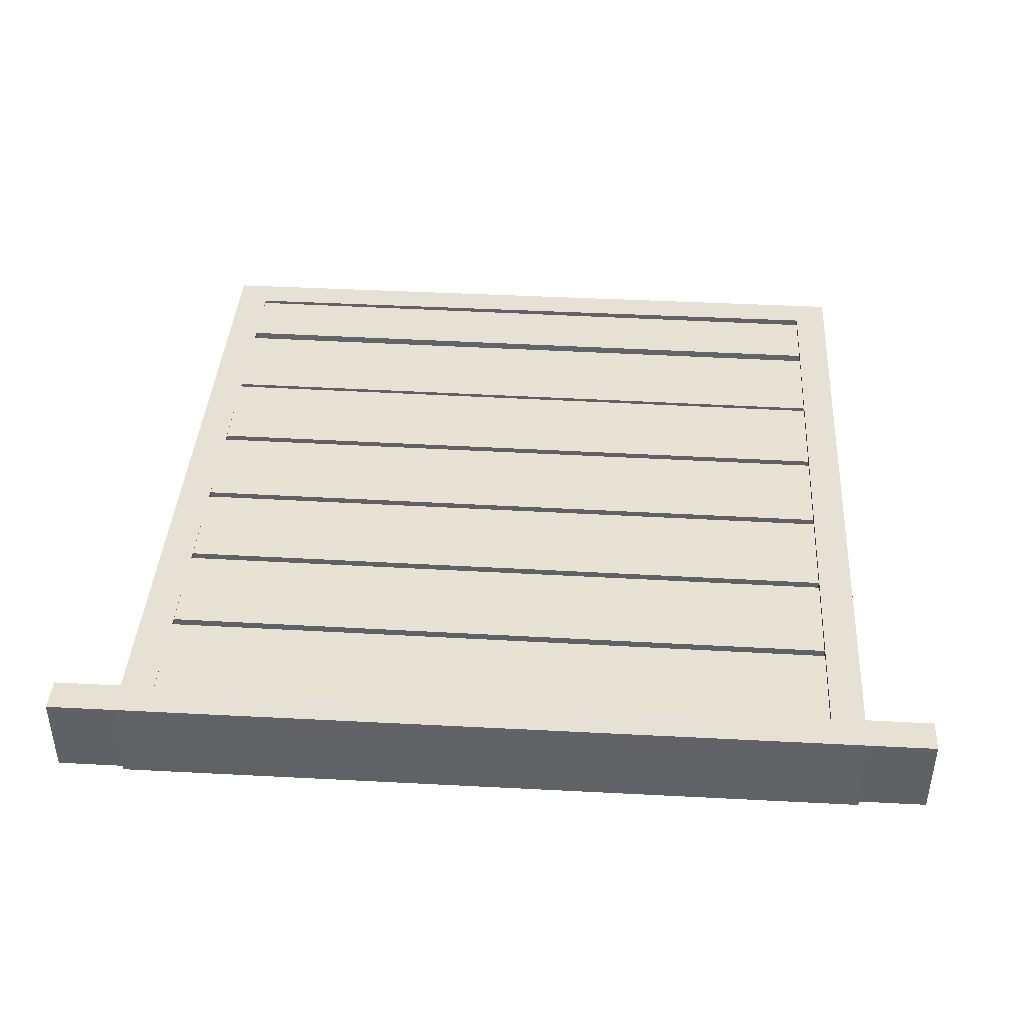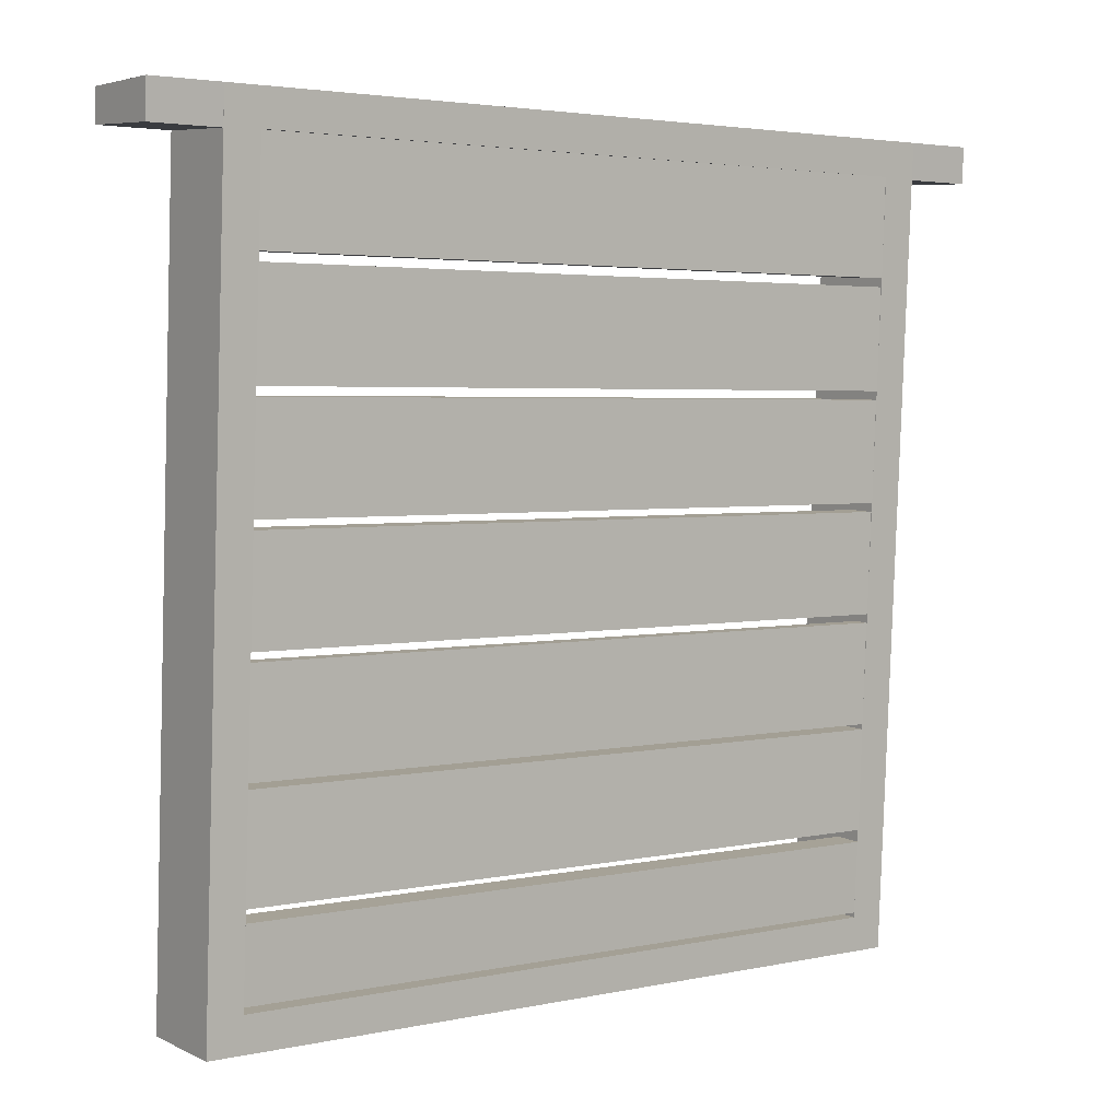
<metadata>
{"format":"obj","ext":"obj","renderer":"f3d","projection":"perspective","resolution":1024,"background":"white","views":[{"elev":42.1,"azim":3.6,"up":"+Y"},{"elev":3.2,"azim":143.1,"up":"+Z"}]}
</metadata>
<code>
o model.102_model.2068
v 0.3309 -0.05841 -0.08166
v 0.3309 -0.06277 -0.1776
v -0.3312 -0.05498 -0.08182
v -0.3312 -0.05934 -0.1777
v 0.3311 -0.02734 0.01801
v -0.3311 -0.02826 -0.07806
v -0.3311 -0.02391 0.01786
v 0.3311 -0.03169 -0.0779
v 0.3311 -0.005502 0.4346
v -0.3311 -0.006429 0.3385
v -0.3311 -0.002073 0.4345
v 0.3311 -0.009858 0.3387
v 0.3311 -0.009858 0.3387
v 0.3311 -0.005502 0.4346
v -0.3311 -0.006429 0.3385
v -0.3311 -0.002073 0.4345
v -0.3312 -0.03434 0.3398
v 0.3311 -0.009858 0.3387
v 0.3309 -0.03777 0.34
v -0.3311 -0.006429 0.3385
v -0.3311 -0.006429 0.3385
v -0.3312 -0.03434 0.3398
v 0.3311 -0.009858 0.3387
v 0.3309 -0.03777 0.34
v 0.3311 -0.005502 0.4346
v -0.3312 -0.02999 0.4357
v 0.3309 -0.03342 0.4359
v -0.3311 -0.002073 0.4345
v -0.3311 -0.002073 0.4345
v 0.3311 -0.005502 0.4346
v -0.3312 -0.02999 0.4357
v 0.3309 -0.03342 0.4359
v 0.3309 -0.03777 0.34
v -0.3312 -0.02999 0.4357
v -0.3312 -0.03434 0.3398
v 0.3309 -0.03342 0.4359
v 0.3309 -0.03342 0.4359
v 0.3309 -0.03777 0.34
v -0.3312 -0.02999 0.4357
v -0.3312 -0.03434 0.3398
v 0.3311 -0.03195 -0.08286
v -0.3311 -0.03288 -0.1789
v -0.3311 -0.02852 -0.08302
v 0.3311 -0.03631 -0.1788
v 0.3311 -0.03631 -0.1788
v 0.3311 -0.03195 -0.08286
v -0.3311 -0.03288 -0.1789
v -0.3311 -0.02852 -0.08302
v -0.3312 -0.05934 -0.1777
v 0.3311 -0.03631 -0.1788
v 0.3309 -0.06277 -0.1776
v -0.3311 -0.03288 -0.1789
v -0.3311 -0.03288 -0.1789
v -0.3312 -0.05934 -0.1777
v 0.3311 -0.03631 -0.1788
v 0.3309 -0.06277 -0.1776
v -0.3312 -0.05498 -0.08182
v 0.3311 -0.03195 -0.08286
v -0.3311 -0.02852 -0.08302
v 0.3309 -0.05841 -0.08166
v -0.3311 -0.02852 -0.08302
v 0.3311 -0.03195 -0.08286
v -0.3312 -0.05498 -0.08182
v 0.3309 -0.05841 -0.08166
v 0.3309 -0.06277 -0.1776
v -0.3312 -0.05498 -0.08182
v -0.3312 -0.05934 -0.1777
v 0.3309 -0.05841 -0.08166
v 0.3311 -0.01642 0.2263
v -0.3311 -0.01734 0.1302
v -0.3311 -0.01299 0.2262
v 0.3311 -0.02077 0.1304
v 0.3311 -0.02077 0.1304
v 0.3311 -0.01642 0.2263
v -0.3311 -0.01734 0.1302
v -0.3311 -0.01299 0.2262
v -0.3312 -0.0438 0.1314
v 0.3311 -0.02077 0.1304
v 0.3309 -0.04723 0.1316
v -0.3311 -0.01734 0.1302
v -0.3311 -0.01734 0.1302
v -0.3312 -0.0438 0.1314
v 0.3311 -0.02077 0.1304
v 0.3309 -0.04723 0.1316
v 0.3311 -0.01642 0.2263
v -0.3312 -0.03945 0.2274
v 0.3309 -0.04288 0.2275
v -0.3311 -0.01299 0.2262
v -0.3311 -0.01299 0.2262
v 0.3311 -0.01642 0.2263
v -0.3312 -0.03945 0.2274
v 0.3309 -0.04288 0.2275
v 0.3309 -0.04723 0.1316
v -0.3312 -0.03945 0.2274
v -0.3312 -0.0438 0.1314
v 0.3309 -0.04288 0.2275
v 0.3309 -0.04288 0.2275
v 0.3309 -0.04723 0.1316
v -0.3312 -0.03945 0.2274
v -0.3312 -0.0438 0.1314
v 0.3311 -0.03812 -0.2631
v -0.3311 -0.1208 -0.2588
v 0.3311 -0.1208 -0.2588
v -0.3311 -0.03812 -0.2631
v -0.3311 -0.03812 -0.2631
v 0.3311 -0.03812 -0.2631
v -0.3311 -0.1208 -0.2588
v 0.3311 -0.1208 -0.2588
v -0.3311 -0.001733 0.4312
v 0.3311 -0.08439 0.4355
v -0.3311 -0.08439 0.4355
v 0.3311 -0.001733 0.4312
v 0.3311 -0.001733 0.4312
v -0.3311 -0.001733 0.4312
v 0.3311 -0.08439 0.4355
v -0.3311 -0.08439 0.4355
v -0.3642 -0.1225 -0.2919
v -0.3311 -0.1208 -0.2588
v -0.3642 -0.08266 0.4686
v 0.3642 -0.1225 -0.2919
v 0.3311 -0.1208 -0.2588
v 0.3642 -0.08266 0.4686
v 0.3311 -0.08439 0.4355
v -0.3311 -0.08439 0.4355
v 0.3642 -0.1225 -0.2919
v 0.3311 -0.08439 0.4355
v 0.3642 -0.08266 0.4686
v 0.3311 -0.1208 -0.2588
v -0.3311 -0.1208 -0.2588
v -0.3642 -0.1225 -0.2919
v -0.3642 -0.08266 0.4686
v -0.3311 -0.08439 0.4355
v 0.3642 -0 0.4643
v -0.3642 -0.08266 0.4686
v 0.3642 -0.08266 0.4686
v -0.3642 -0 0.4643
v -0.3642 -0 0.4643
v 0.3642 -0 0.4643
v -0.3642 -0.08266 0.4686
v 0.3642 -0.08266 0.4686
v -0.3642 -0.03985 -0.2962
v 0.3642 -0.1225 -0.2919
v -0.3642 -0.1225 -0.2919
v 0.3642 -0.03985 -0.2962
v 0.3642 -0.03985 -0.2962
v -0.3642 -0.03985 -0.2962
v 0.3642 -0.1225 -0.2919
v -0.3642 -0.1225 -0.2919
v -0.3642 -0 0.4643
v -0.3311 -0.001733 0.4312
v -0.3642 -0.03985 -0.2962
v 0.3642 -0 0.4643
v 0.3311 -0.001733 0.4312
v 0.3642 -0.03985 -0.2962
v 0.3311 -0.03812 -0.2631
v -0.3311 -0.03812 -0.2631
v 0.3642 -0 0.4643
v 0.3311 -0.03812 -0.2631
v 0.3642 -0.03985 -0.2962
v 0.3311 -0.001733 0.4312
v -0.3311 -0.001733 0.4312
v -0.3642 -0 0.4643
v -0.3642 -0.03985 -0.2962
v -0.3311 -0.03812 -0.2631
v 0.3311 -0.01096 0.3305
v -0.3311 -0.01189 0.2344
v -0.3311 -0.007531 0.3303
v 0.3311 -0.01532 0.2345
v 0.3311 -0.01532 0.2345
v 0.3311 -0.01096 0.3305
v -0.3311 -0.01189 0.2344
v -0.3311 -0.007531 0.3303
v -0.3312 -0.03907 0.2356
v 0.3311 -0.01532 0.2345
v 0.3309 -0.0425 0.2358
v -0.3311 -0.01189 0.2344
v -0.3311 -0.01189 0.2344
v -0.3312 -0.03907 0.2356
v 0.3311 -0.01532 0.2345
v 0.3309 -0.0425 0.2358
v 0.3311 -0.01096 0.3305
v -0.3312 -0.03472 0.3315
v 0.3309 -0.03815 0.3317
v -0.3311 -0.007531 0.3303
v -0.3311 -0.007531 0.3303
v 0.3311 -0.01096 0.3305
v -0.3312 -0.03472 0.3315
v 0.3309 -0.03815 0.3317
v 0.3309 -0.0425 0.2358
v -0.3312 -0.03472 0.3315
v -0.3312 -0.03907 0.2356
v 0.3309 -0.03815 0.3317
v 0.3309 -0.03815 0.3317
v 0.3309 -0.0425 0.2358
v -0.3312 -0.03472 0.3315
v -0.3312 -0.03907 0.2356
v 0.3311 -0.03719 -0.1903
v -0.3311 -0.03812 -0.2585
v -0.3311 -0.03377 -0.1904
v 0.3311 -0.04155 -0.2584
v 0.3311 -0.04155 -0.2584
v 0.3311 -0.03719 -0.1903
v -0.3311 -0.03812 -0.2585
v -0.3311 -0.03377 -0.1904
v -0.3312 -0.06455 -0.2568
v 0.3311 -0.04155 -0.2584
v 0.3309 -0.06798 -0.2567
v -0.3311 -0.03812 -0.2585
v -0.3311 -0.03812 -0.2585
v -0.3312 -0.06455 -0.2568
v 0.3311 -0.04155 -0.2584
v 0.3309 -0.06798 -0.2567
v 0.3311 -0.03719 -0.1903
v -0.3312 -0.0602 -0.1887
v 0.3309 -0.06363 -0.1886
v -0.3311 -0.03377 -0.1904
v -0.3311 -0.03377 -0.1904
v 0.3311 -0.03719 -0.1903
v -0.3312 -0.0602 -0.1887
v 0.3309 -0.06363 -0.1886
v 0.3309 -0.06798 -0.2567
v -0.3312 -0.0602 -0.1887
v -0.3312 -0.06455 -0.2568
v 0.3309 -0.06363 -0.1886
v 0.3309 -0.06363 -0.1886
v 0.3309 -0.06798 -0.2567
v -0.3312 -0.0602 -0.1887
v -0.3312 -0.06455 -0.2568
v 0.3311 -0.03169 -0.0779
v 0.3311 -0.02734 0.01801
v -0.3311 -0.02826 -0.07806
v -0.3311 -0.02391 0.01786
v 0.3311 -0.03169 -0.0779
v -0.3312 -0.04315 -0.07738
v -0.3311 -0.02826 -0.07806
v 0.331 -0.04657 -0.07723
v -0.3311 -0.02826 -0.07806
v -0.3312 -0.04315 -0.07738
v 0.3311 -0.03169 -0.0779
v 0.331 -0.04657 -0.07723
v 0.3311 -0.02734 0.01801
v -0.3312 -0.03879 0.01853
v 0.331 -0.04222 0.01869
v -0.3311 -0.02391 0.01786
v -0.3311 -0.02391 0.01786
v 0.3311 -0.02734 0.01801
v -0.3312 -0.03879 0.01853
v 0.331 -0.04222 0.01869
v 0.331 -0.04657 -0.07723
v -0.3312 -0.03879 0.01853
v -0.3312 -0.04315 -0.07738
v 0.331 -0.04222 0.01869
v 0.331 -0.04222 0.01869
v 0.331 -0.04657 -0.07723
v -0.3312 -0.03879 0.01853
v -0.3312 -0.04315 -0.07738
v 0.3311 -0.02188 0.1222
v -0.3311 -0.0228 0.02609
v -0.3311 -0.01845 0.122
v 0.3311 -0.02623 0.02625
v 0.3311 -0.02623 0.02625
v 0.3311 -0.02188 0.1222
v -0.3311 -0.0228 0.02609
v -0.3311 -0.01845 0.122
v -0.3312 -0.04926 0.02729
v 0.3311 -0.02623 0.02625
v 0.3309 -0.05269 0.02745
v -0.3311 -0.0228 0.02609
v -0.3311 -0.0228 0.02609
v -0.3312 -0.04926 0.02729
v 0.3311 -0.02623 0.02625
v 0.3309 -0.05269 0.02745
v 0.3311 -0.02188 0.1222
v -0.3312 -0.04491 0.1232
v 0.3309 -0.04834 0.1234
v -0.3311 -0.01845 0.122
v -0.3311 -0.01845 0.122
v 0.3311 -0.02188 0.1222
v -0.3312 -0.04491 0.1232
v 0.3309 -0.04834 0.1234
v 0.3309 -0.05269 0.02745
v -0.3312 -0.04491 0.1232
v -0.3312 -0.04926 0.02729
v 0.3309 -0.04834 0.1234
v 0.3309 -0.04834 0.1234
v 0.3309 -0.05269 0.02745
v -0.3312 -0.04491 0.1232
v -0.3312 -0.04926 0.02729
v -0.3311 -0.01299 0.2262
v -0.3312 -0.0438 0.1314
v -0.3312 -0.03945 0.2274
v -0.3311 -0.01734 0.1302
v -0.3311 -0.01734 0.1302
v -0.3311 -0.01299 0.2262
v -0.3312 -0.0438 0.1314
v -0.3312 -0.03945 0.2274
v -0.3311 -0.1208 -0.2588
v -0.3311 -0.001733 0.4312
v -0.3311 -0.08439 0.4355
v -0.3311 -0.03812 -0.2631
v -0.3311 -0.03812 -0.2631
v -0.3311 -0.1208 -0.2588
v -0.3311 -0.001733 0.4312
v -0.3311 -0.08439 0.4355
v -0.3642 -0.03985 -0.2962
v -0.3642 -0.08266 0.4686
v -0.3642 -0 0.4643
v -0.3642 -0.1225 -0.2919
v -0.3642 -0.1225 -0.2919
v -0.3642 -0.03985 -0.2962
v -0.3642 -0.08266 0.4686
v -0.3642 -0 0.4643
v -0.3311 -0.007531 0.3303
v -0.3312 -0.03907 0.2356
v -0.3312 -0.03472 0.3315
v -0.3311 -0.01189 0.2344
v -0.3311 -0.01189 0.2344
v -0.3311 -0.007531 0.3303
v -0.3312 -0.03907 0.2356
v -0.3312 -0.03472 0.3315
v -0.3311 -0.01845 0.122
v -0.3312 -0.04926 0.02729
v -0.3312 -0.04491 0.1232
v -0.3311 -0.0228 0.02609
v -0.3311 -0.0228 0.02609
v -0.3311 -0.01845 0.122
v -0.3312 -0.04926 0.02729
v -0.3312 -0.04491 0.1232
v 0.3311 -0.03812 -0.2631
v 0.3311 -0.08439 0.4355
v 0.3311 -0.001733 0.4312
v 0.3311 -0.1208 -0.2588
v 0.3311 -0.1208 -0.2588
v 0.3311 -0.03812 -0.2631
v 0.3311 -0.08439 0.4355
v 0.3311 -0.001733 0.4312
v 0.3642 -0.1225 -0.2919
v 0.3642 -0 0.4643
v 0.3642 -0.08266 0.4686
v 0.3642 -0.03985 -0.2962
v 0.3642 -0.03985 -0.2962
v 0.3642 -0.1225 -0.2919
v 0.3642 -0 0.4643
v 0.3642 -0.08266 0.4686
v 0.331 -0.04657 -0.07723
v 0.3311 -0.02734 0.01801
v 0.331 -0.04222 0.01869
v 0.3311 -0.03169 -0.0779
v 0.3311 -0.03169 -0.0779
v 0.331 -0.04657 -0.07723
v 0.3311 -0.02734 0.01801
v 0.331 -0.04222 0.01869
v 0.3309 -0.05269 0.02745
v 0.3311 -0.02188 0.1222
v 0.3309 -0.04834 0.1234
v 0.3311 -0.02623 0.02625
v 0.3311 -0.02623 0.02625
v 0.3309 -0.05269 0.02745
v 0.3311 -0.02188 0.1222
v 0.3309 -0.04834 0.1234
v -0.3311 -0.02852 -0.08302
v -0.3312 -0.05934 -0.1777
v -0.3312 -0.05498 -0.08182
v -0.3311 -0.03288 -0.1789
v -0.3311 -0.03288 -0.1789
v -0.3311 -0.02852 -0.08302
v -0.3312 -0.05934 -0.1777
v -0.3312 -0.05498 -0.08182
v -0.3311 -0.03377 -0.1904
v -0.3312 -0.06455 -0.2568
v -0.3312 -0.0602 -0.1887
v -0.3311 -0.03812 -0.2585
v -0.3311 -0.03812 -0.2585
v -0.3311 -0.03377 -0.1904
v -0.3312 -0.06455 -0.2568
v -0.3312 -0.0602 -0.1887
v -0.3311 -0.02391 0.01786
v -0.3312 -0.04315 -0.07738
v -0.3312 -0.03879 0.01853
v -0.3311 -0.02826 -0.07806
v -0.3311 -0.02826 -0.07806
v -0.3311 -0.02391 0.01786
v -0.3312 -0.04315 -0.07738
v -0.3312 -0.03879 0.01853
v 0.3309 -0.06277 -0.1776
v 0.3311 -0.03195 -0.08286
v 0.3309 -0.05841 -0.08166
v 0.3311 -0.03631 -0.1788
v 0.3311 -0.03631 -0.1788
v 0.3309 -0.06277 -0.1776
v 0.3311 -0.03195 -0.08286
v 0.3309 -0.05841 -0.08166
v 0.3309 -0.04723 0.1316
v 0.3311 -0.01642 0.2263
v 0.3309 -0.04288 0.2275
v 0.3311 -0.02077 0.1304
v 0.3311 -0.02077 0.1304
v 0.3309 -0.04723 0.1316
v 0.3311 -0.01642 0.2263
v 0.3309 -0.04288 0.2275
v 0.3309 -0.0425 0.2358
v 0.3311 -0.01096 0.3305
v 0.3309 -0.03815 0.3317
v 0.3311 -0.01532 0.2345
v 0.3311 -0.01532 0.2345
v 0.3309 -0.0425 0.2358
v 0.3311 -0.01096 0.3305
v 0.3309 -0.03815 0.3317
v 0.3309 -0.03777 0.34
v 0.3311 -0.005502 0.4346
v 0.3309 -0.03342 0.4359
v 0.3311 -0.009858 0.3387
v 0.3311 -0.009858 0.3387
v 0.3309 -0.03777 0.34
v 0.3311 -0.005502 0.4346
v 0.3309 -0.03342 0.4359
v -0.3311 -0.002073 0.4345
v -0.3312 -0.03434 0.3398
v -0.3312 -0.02999 0.4357
v -0.3311 -0.006429 0.3385
v -0.3311 -0.006429 0.3385
v -0.3311 -0.002073 0.4345
v -0.3312 -0.03434 0.3398
v -0.3312 -0.02999 0.4357
v 0.3642 -0.002071 0.4643
v 0.3642 -0 0.4643
v 0.3642 -0.002071 0.43
v -0.4304 -0 0.4643
v -0.3642 -0.08266 0.4643
v -0.4304 -0.08266 0.4643
v -0.3642 -0.002071 0.4643
v -0.3642 -0 0.4643
v -0.3642 -0 0.4643
v -0.4304 -0 0.4643
v -0.3642 -0.002071 0.4643
v -0.3642 -0.08266 0.4643
v -0.4304 -0.08266 0.4643
v -0.3642 -0.002071 0.43
v -0.4304 -0 0.4643
v -0.4304 -0.002071 0.43
v -0.3642 -0 0.4643
v -0.3642 -0 0.4643
v -0.3642 -0.002071 0.43
v -0.4304 -0 0.4643
v -0.4304 -0.002071 0.43
v -0.3642 -0.002071 0.43
v -0.4304 -0.08266 0.4349
v -0.3642 -0.08266 0.4349
v -0.4304 -0.002071 0.43
v -0.4304 -0.002071 0.43
v -0.3642 -0.002071 0.43
v -0.4304 -0.08266 0.4349
v -0.3642 -0.08266 0.4349
v 0.3642 -0 0.4643
v 0.4304 -0 0.4643
v 0.3642 -0.002071 0.4643
v 0.3642 -0.08266 0.4643
v 0.4304 -0.08266 0.4643
v 0.4304 -0 0.4643
v 0.3642 -0.08266 0.4643
v 0.4304 -0.08266 0.4643
v 0.3642 -0.002071 0.4643
v 0.3642 -0 0.4643
v 0.3642 -0 0.4643
v 0.3642 -0.002071 0.43
v 0.4304 -0 0.4643
v 0.4304 -0.002071 0.43
v 0.3642 -0.002071 0.43
v 0.4304 -0 0.4643
v 0.4304 -0.002071 0.43
v 0.3642 -0 0.4643
v 0.4304 -0.002071 0.43
v 0.3642 -0.002071 0.43
v 0.4304 -0.08266 0.4349
v 0.3642 -0.08266 0.4349
v 0.3642 -0.002071 0.43
v 0.4304 -0.08266 0.4349
v 0.3642 -0.08266 0.4349
v 0.4304 -0.002071 0.43
v 0.3309 -0.06798 -0.2567
v 0.3311 -0.03719 -0.1903
v 0.3309 -0.06363 -0.1886
v 0.3311 -0.04155 -0.2584
v 0.3311 -0.04155 -0.2584
v 0.3309 -0.06798 -0.2567
v 0.3311 -0.03719 -0.1903
v 0.3309 -0.06363 -0.1886
v -0.3642 -0.002071 0.43
v -0.3642 -0.002071 0.4643
v -0.3642 -0 0.4643
v -0.3642 -0 0.4643
v -0.3642 -0.002071 0.4643
v -0.3642 -0.002071 0.43
v -0.4304 -0.08266 0.4643
v -0.4304 -0.002071 0.43
v -0.4304 -0 0.4643
v -0.4304 -0.08266 0.4349
v -0.4304 -0.08266 0.4349
v -0.4304 -0.08266 0.4643
v -0.4304 -0.002071 0.43
v -0.4304 -0 0.4643
v 0.4304 -0.08266 0.4349
v 0.4304 -0.08266 0.4643
v 0.4304 -0.002071 0.43
v 0.4304 -0 0.4643
v 0.4304 -0.08266 0.4643
v 0.4304 -0.002071 0.43
v 0.4304 -0 0.4643
v 0.4304 -0.08266 0.4349
f 1 2 3
f 4 3 2
f 5 6 7
f 6 5 8
f 9 10 11
f 10 9 12
f 13 14 15
f 16 15 14
f 17 18 19
f 18 17 20
f 21 22 23
f 24 23 22
f 25 26 27
f 26 25 28
f 29 30 31
f 32 31 30
f 33 34 35
f 34 33 36
f 37 38 39
f 40 39 38
f 41 42 43
f 42 41 44
f 45 46 47
f 48 47 46
f 49 50 51
f 50 49 52
f 53 54 55
f 56 55 54
f 57 58 59
f 58 57 60
f 61 62 63
f 64 63 62
f 65 66 67
f 66 65 68
f 69 70 71
f 70 69 72
f 73 74 75
f 76 75 74
f 77 78 79
f 78 77 80
f 81 82 83
f 84 83 82
f 85 86 87
f 86 85 88
f 89 90 91
f 92 91 90
f 93 94 95
f 94 93 96
f 97 98 99
f 100 99 98
f 101 102 103
f 102 101 104
f 105 106 107
f 108 107 106
f 109 110 111
f 110 109 112
f 113 114 115
f 116 115 114
f 117 118 119
f 118 117 120
f 118 120 121
f 122 123 120
f 121 120 123
f 122 124 123
f 119 124 122
f 124 119 118
f 125 126 127
f 126 125 128
f 128 125 129
f 125 130 129
f 131 129 130
f 127 132 131
f 129 131 132
f 126 132 127
f 133 134 135
f 134 133 136
f 137 138 139
f 140 139 138
f 141 142 143
f 142 141 144
f 145 146 147
f 148 147 146
f 149 150 151
f 150 149 152
f 150 152 153
f 154 155 152
f 153 152 155
f 154 156 155
f 151 156 154
f 156 151 150
f 157 158 159
f 158 157 160
f 160 157 161
f 157 162 161
f 163 161 162
f 159 164 163
f 161 163 164
f 158 164 159
f 165 166 167
f 166 165 168
f 169 170 171
f 172 171 170
f 173 174 175
f 174 173 176
f 177 178 179
f 180 179 178
f 181 182 183
f 182 181 184
f 185 186 187
f 188 187 186
f 189 190 191
f 190 189 192
f 193 194 195
f 196 195 194
f 197 198 199
f 198 197 200
f 201 202 203
f 204 203 202
f 205 206 207
f 206 205 208
f 209 210 211
f 212 211 210
f 213 214 215
f 214 213 216
f 217 218 219
f 220 219 218
f 221 222 223
f 222 221 224
f 225 226 227
f 228 227 226
f 229 230 231
f 232 231 230
f 233 234 235
f 234 233 236
f 237 238 239
f 240 239 238
f 241 242 243
f 242 241 244
f 245 246 247
f 248 247 246
f 249 250 251
f 250 249 252
f 253 254 255
f 256 255 254
f 257 258 259
f 258 257 260
f 261 262 263
f 264 263 262
f 265 266 267
f 266 265 268
f 269 270 271
f 272 271 270
f 273 274 275
f 274 273 276
f 277 278 279
f 280 279 278
f 281 282 283
f 282 281 284
f 285 286 287
f 288 287 286
f 289 290 291
f 290 289 292
f 293 294 295
f 296 295 294
f 297 298 299
f 298 297 300
f 301 302 303
f 304 303 302
f 305 306 307
f 306 305 308
f 309 310 311
f 312 311 310
f 313 314 315
f 314 313 316
f 317 318 319
f 320 319 318
f 321 322 323
f 322 321 324
f 325 326 327
f 328 327 326
f 329 330 331
f 330 329 332
f 333 334 335
f 336 335 334
f 337 338 339
f 338 337 340
f 341 342 343
f 344 343 342
f 345 346 347
f 346 345 348
f 349 350 351
f 352 351 350
f 353 354 355
f 354 353 356
f 357 358 359
f 360 359 358
f 361 362 363
f 362 361 364
f 365 366 367
f 368 367 366
f 369 370 371
f 370 369 372
f 373 374 375
f 376 375 374
f 377 378 379
f 378 377 380
f 381 382 383
f 384 383 382
f 385 386 387
f 386 385 388
f 389 390 391
f 392 391 390
f 393 394 395
f 394 393 396
f 397 398 399
f 400 399 398
f 401 402 403
f 402 401 404
f 405 406 407
f 408 407 406
f 409 410 411
f 410 409 412
f 413 414 415
f 416 415 414
f 417 418 419
f 418 417 420
f 421 422 423
f 424 423 422
f 425 426 427
f 428 429 430
f 429 428 431
f 431 428 432
f 433 434 435
f 435 434 436
f 437 436 434
f 438 439 440
f 439 438 441
f 442 443 444
f 445 444 443
f 446 447 448
f 447 446 449
f 450 451 452
f 453 452 451
f 454 455 456
f 456 455 457
f 458 457 455
f 459 460 461
f 460 459 462
f 462 459 463
f 464 465 466
f 467 466 465
f 468 469 470
f 469 468 471
f 472 473 474
f 475 474 473
f 476 477 478
f 477 476 479
f 480 481 482
f 481 480 483
f 484 485 486
f 487 486 485
f 488 489 490
f 491 492 493
f 494 495 496
f 495 494 497
f 498 499 500
f 501 500 499
f 502 503 504
f 505 504 503
f 506 507 508
f 507 506 509

</code>
